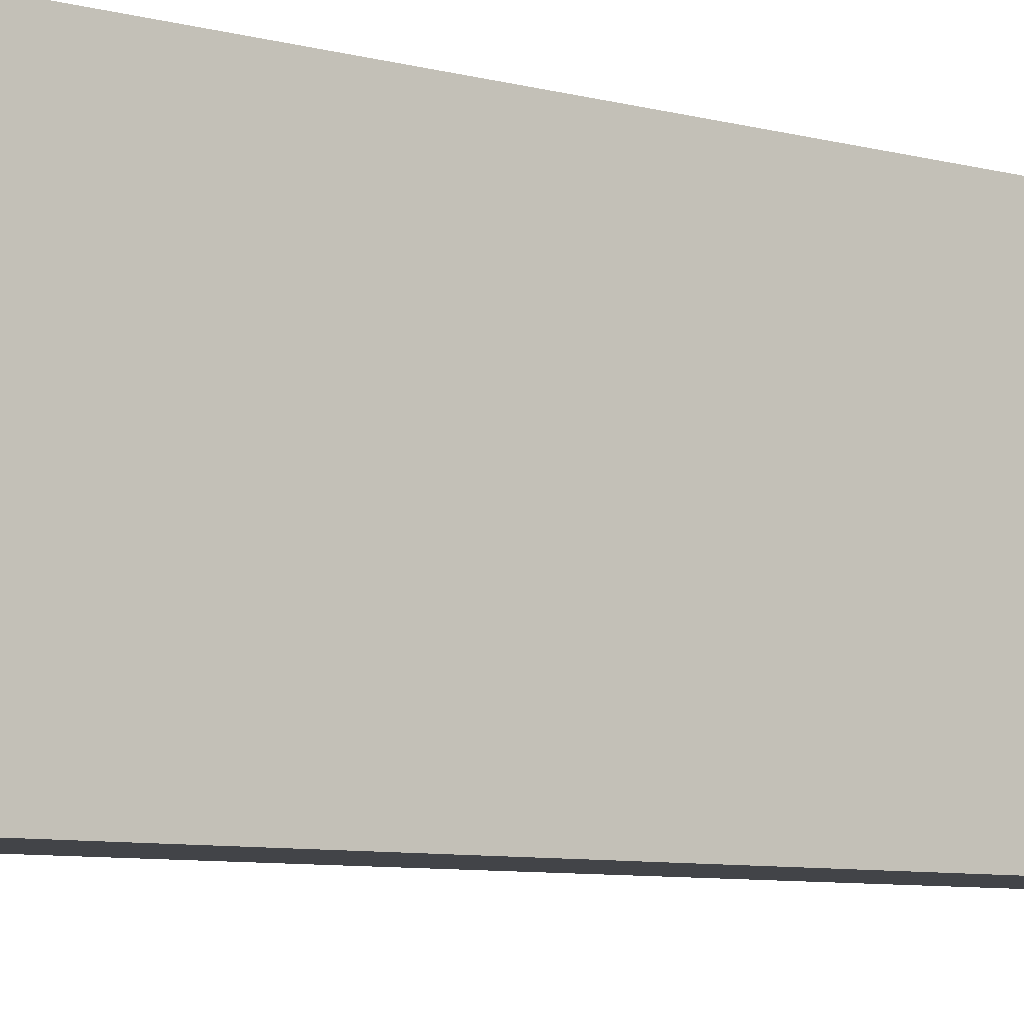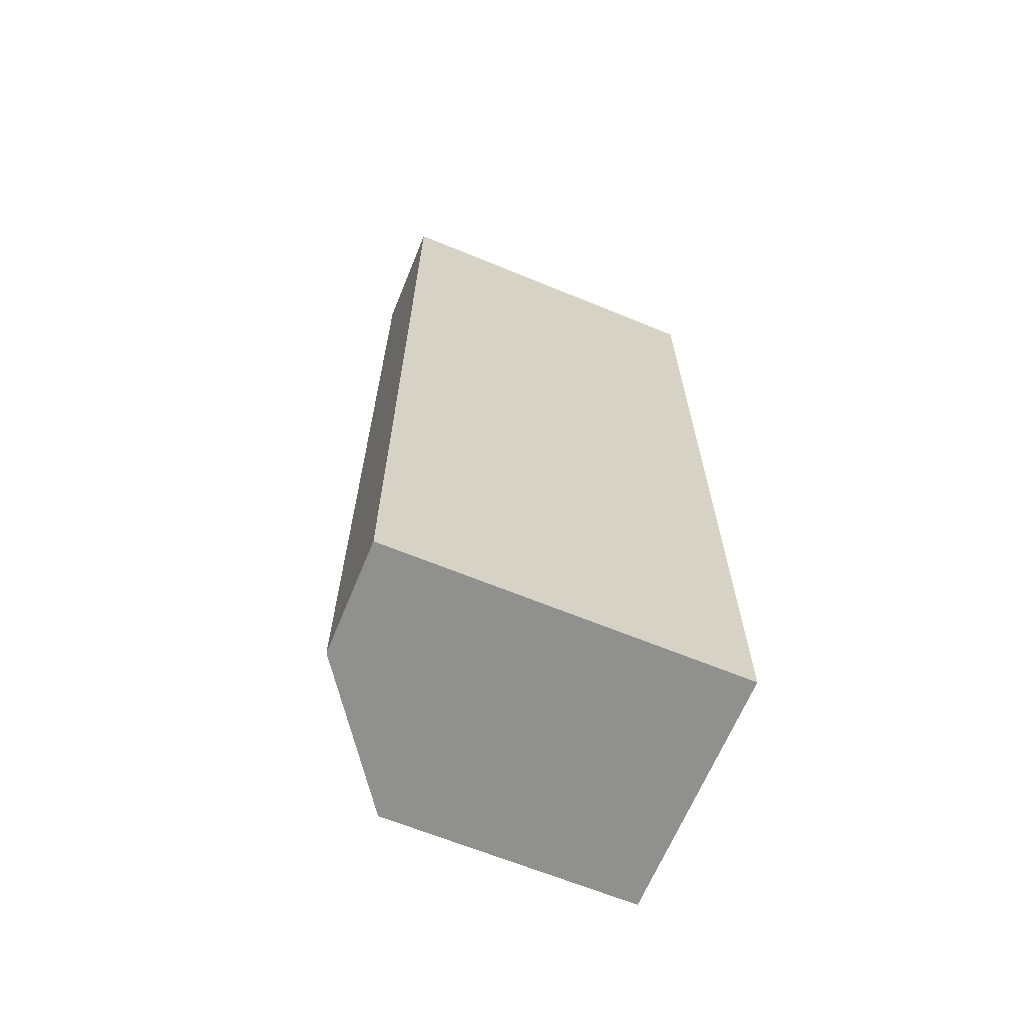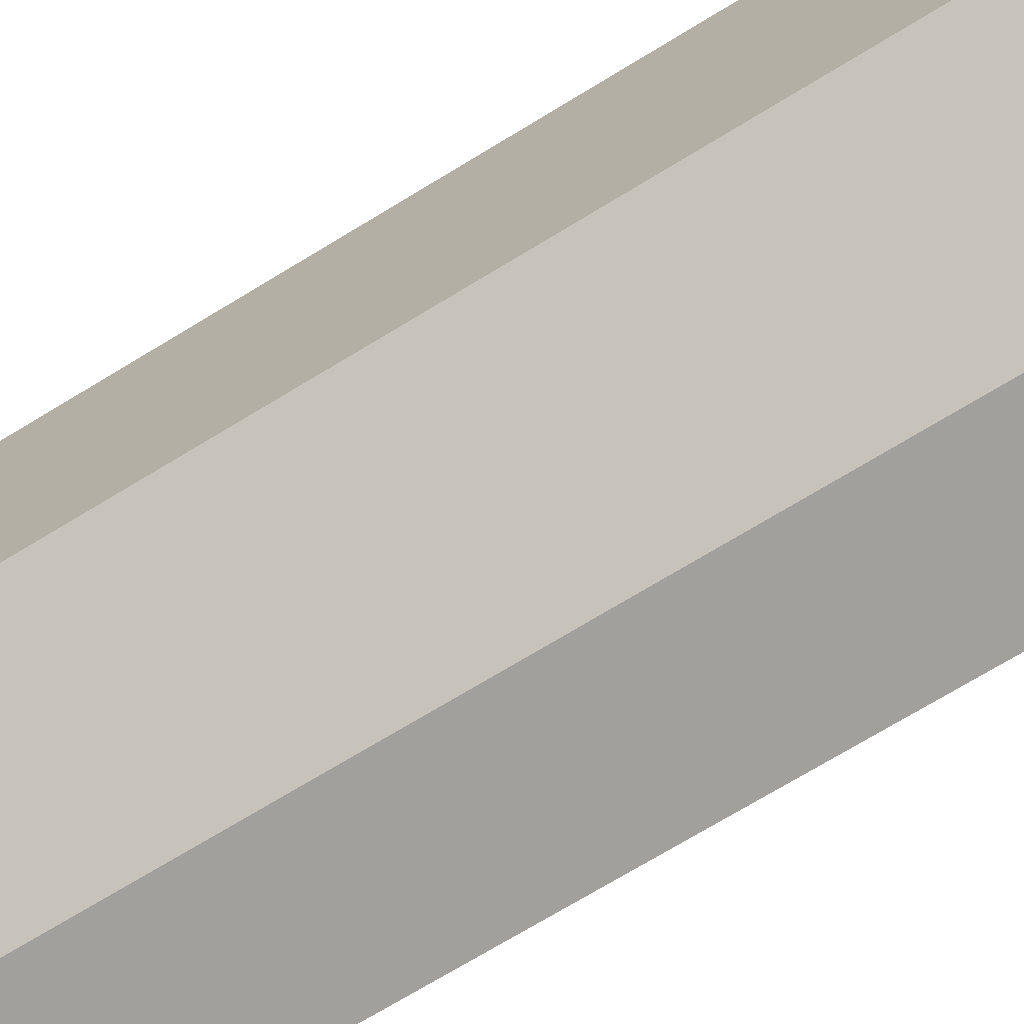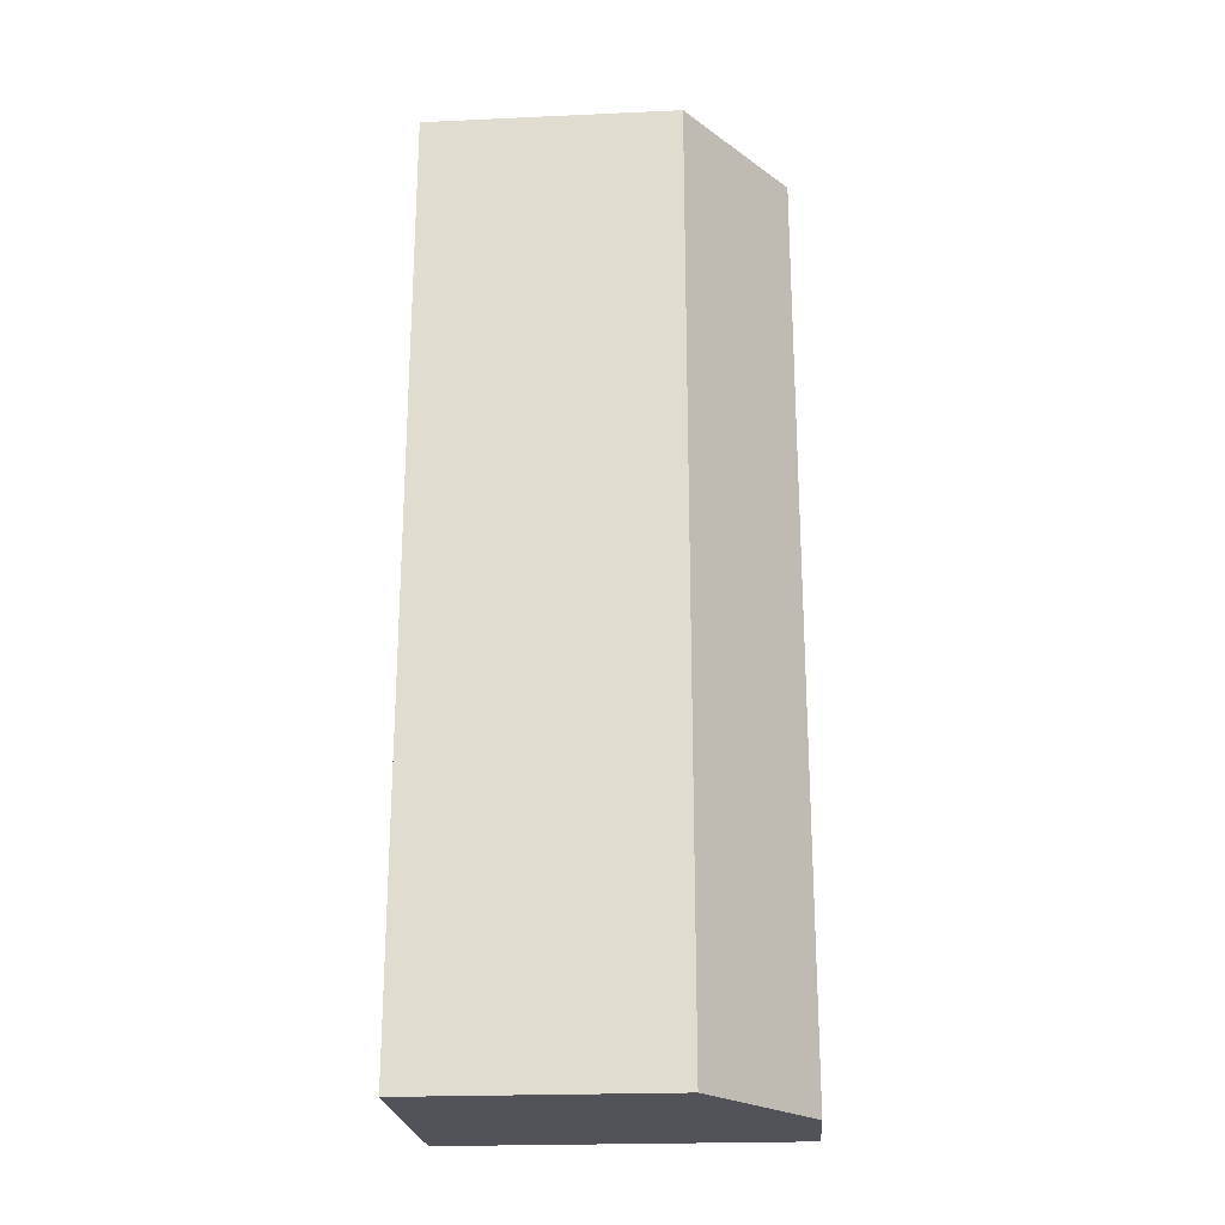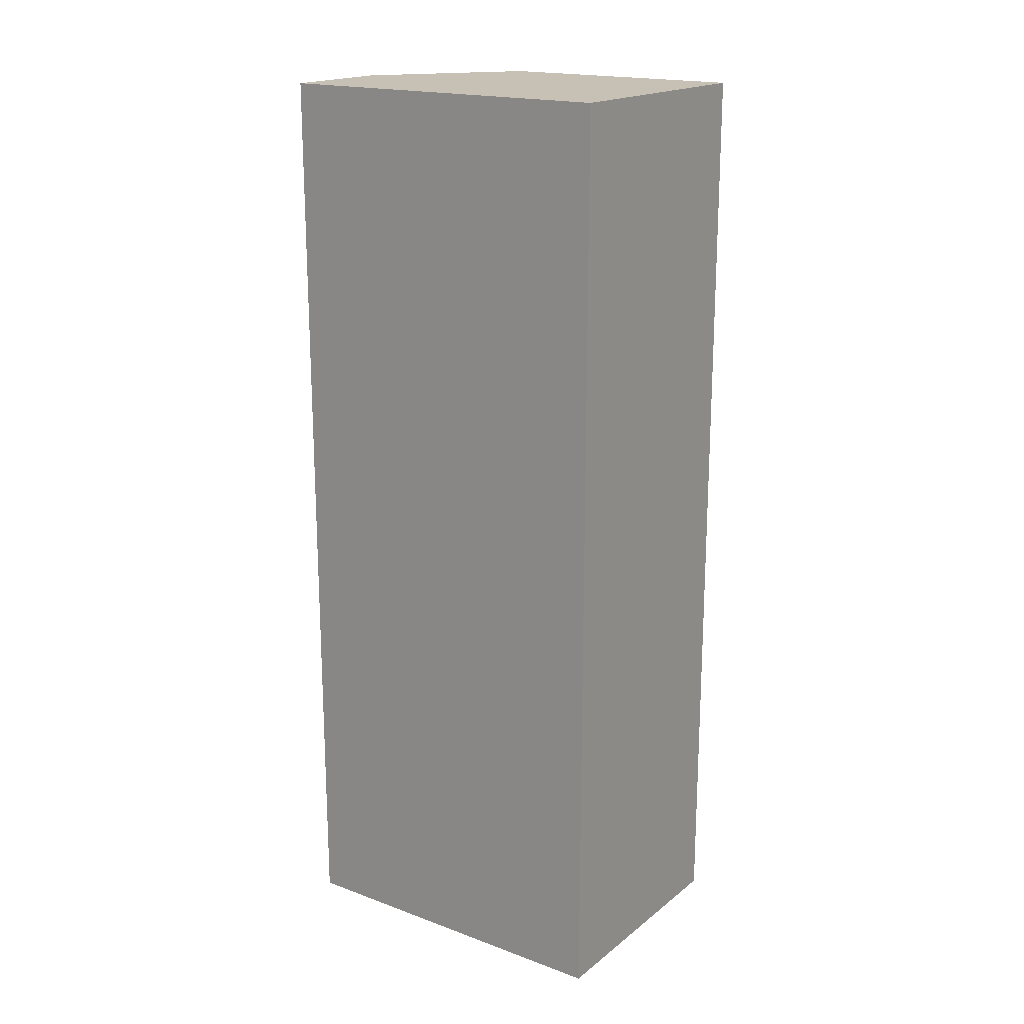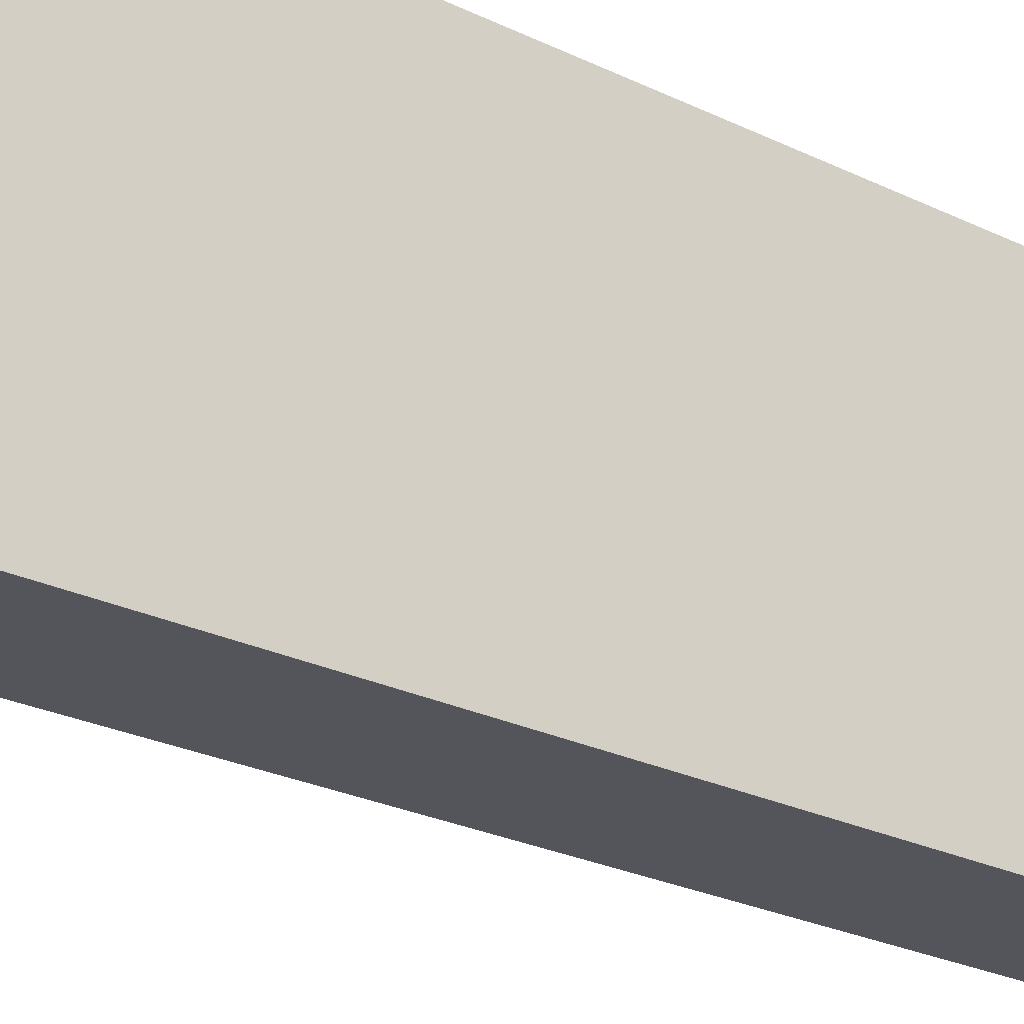
<metadata>
{"format":"obj","ext":"obj","renderer":"f3d","projection":"perspective","resolution":1024,"background":"white","views":[{"elev":-7.7,"azim":53.0,"up":"+Y"},{"elev":-65.6,"azim":67.6,"up":"+Z"},{"elev":-71.6,"azim":-58.6,"up":"+Y"},{"elev":-22.7,"azim":-85.6,"up":"+Z"},{"elev":18.5,"azim":125.0,"up":"+Z"},{"elev":-24.9,"azim":51.4,"up":"+Y"}]}
</metadata>
<code>
v 0.00377 0.001201 -0.005
v 0.002281 0.002269 -0.005
v 0.005 0.001201 -0.005
v 0.00377 0.001201 0.005
v 0.002281 0.005 -0.005
v 0.002281 0.002269 0.005
v 0.005 0.005 -0.005
v 0.005 0.001201 0.005
v 0.002281 0.005 0.005
v 0.005 0.005 0.005
f 1 2 5
f 1 5 7
f 1 7 3
f 1 3 8
f 1 8 4
f 1 4 6
f 1 6 2
f 2 6 9
f 2 9 5
f 3 7 10
f 3 10 8
f 4 8 10
f 4 10 9
f 4 9 6
f 5 9 10
f 5 10 7

</code>
